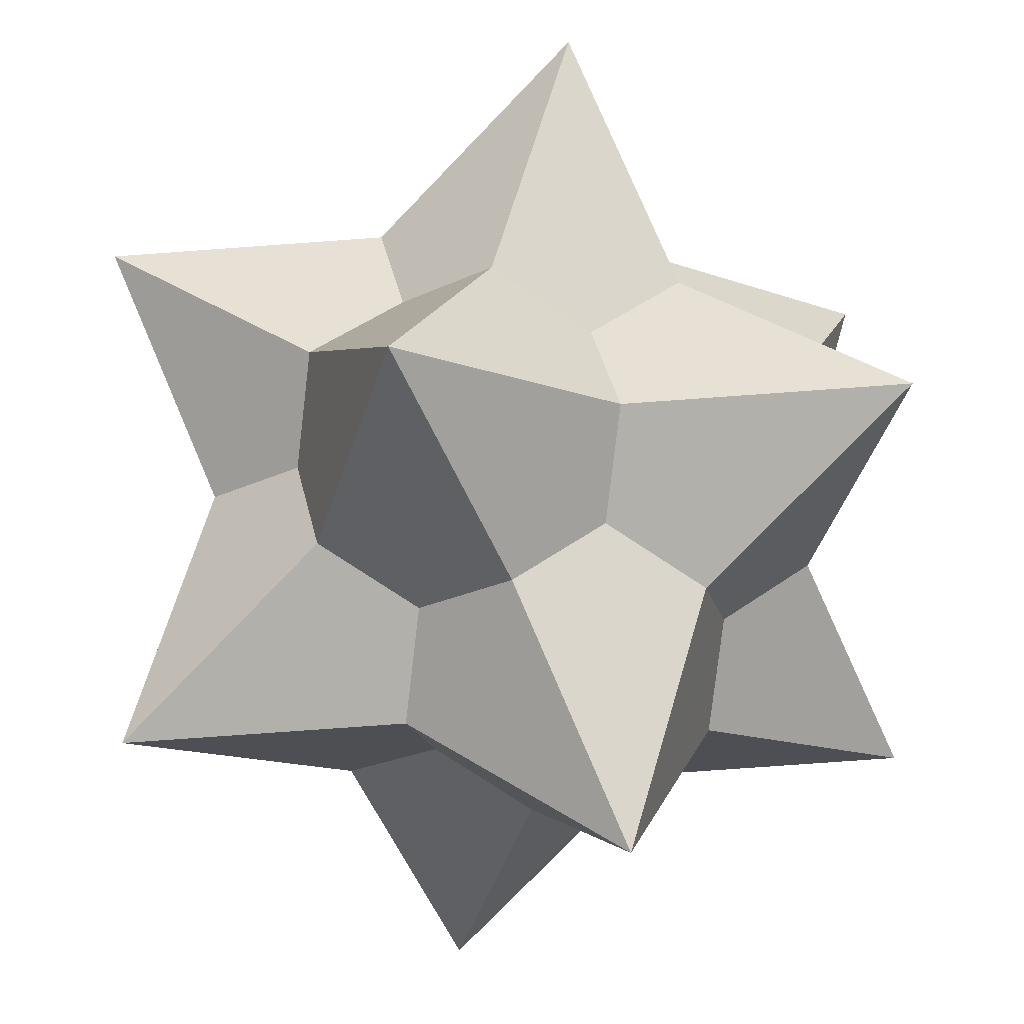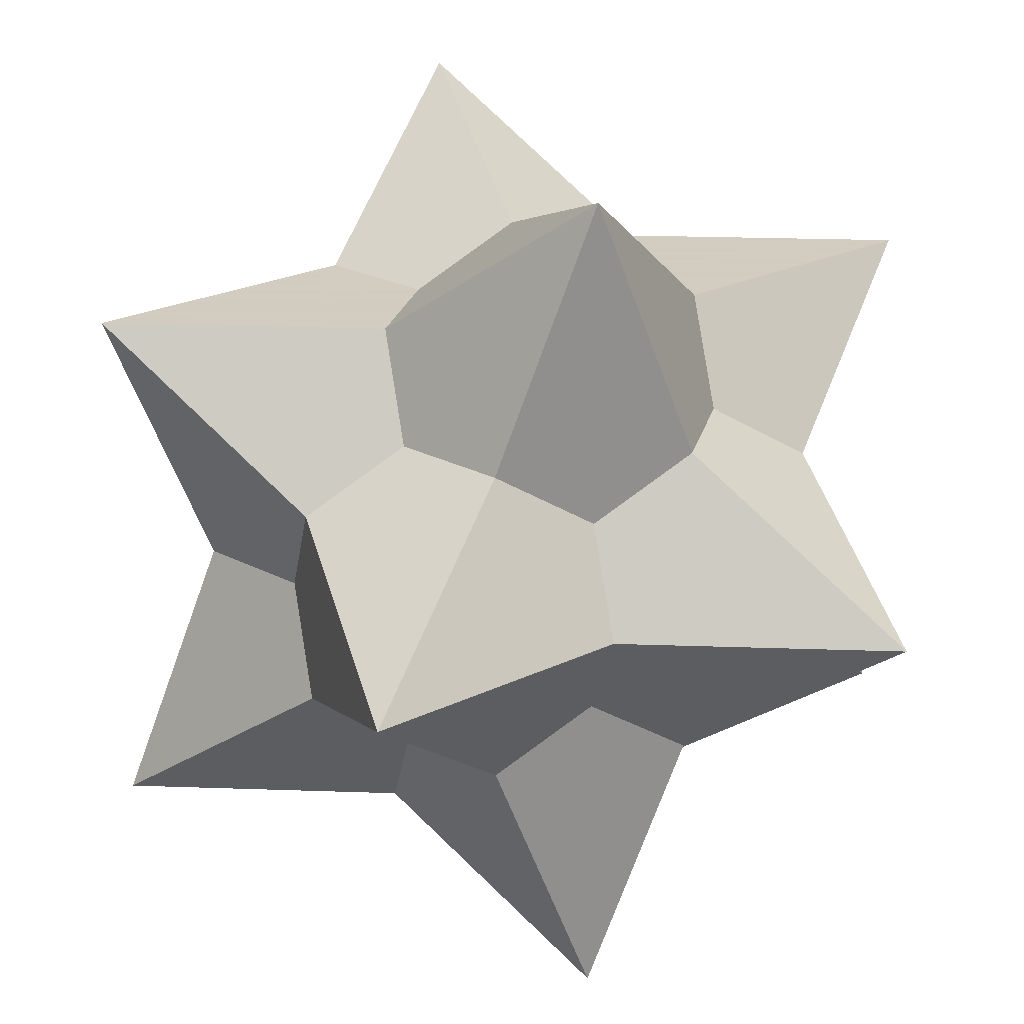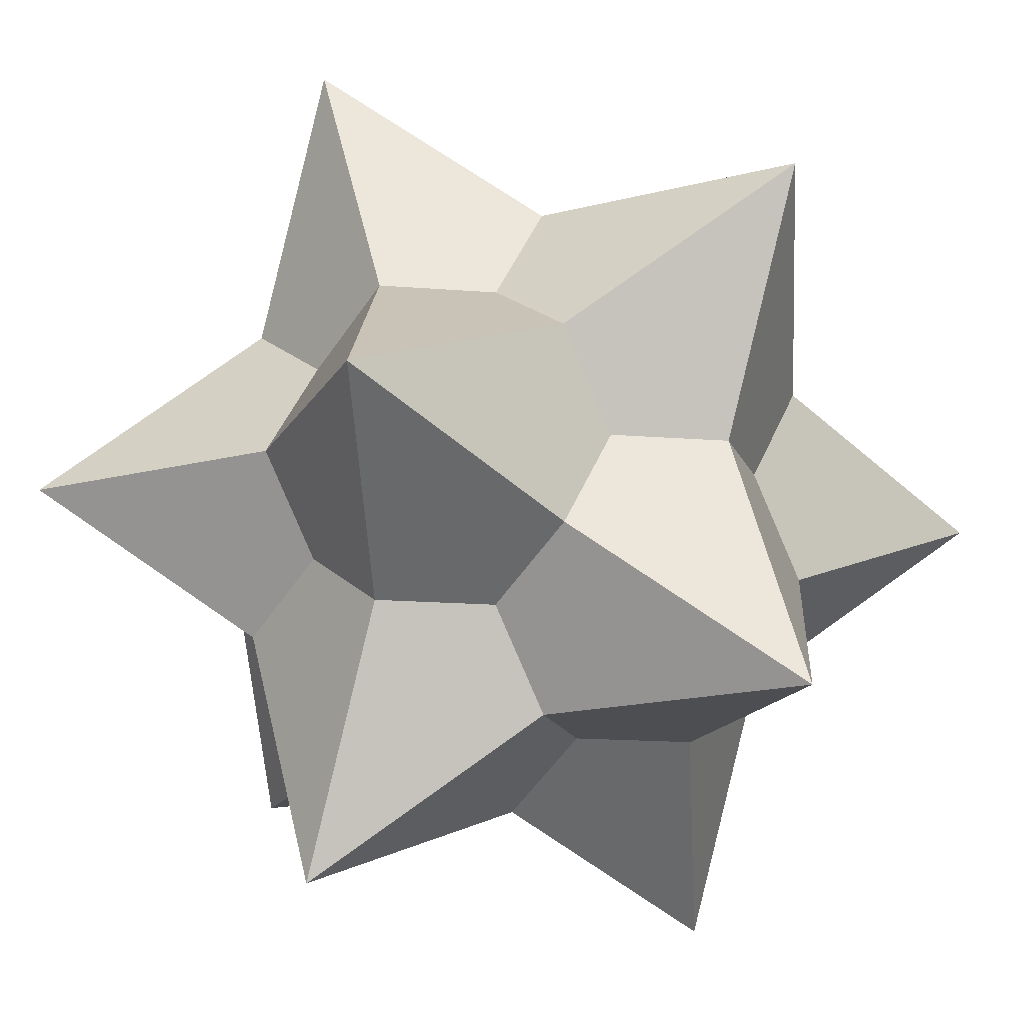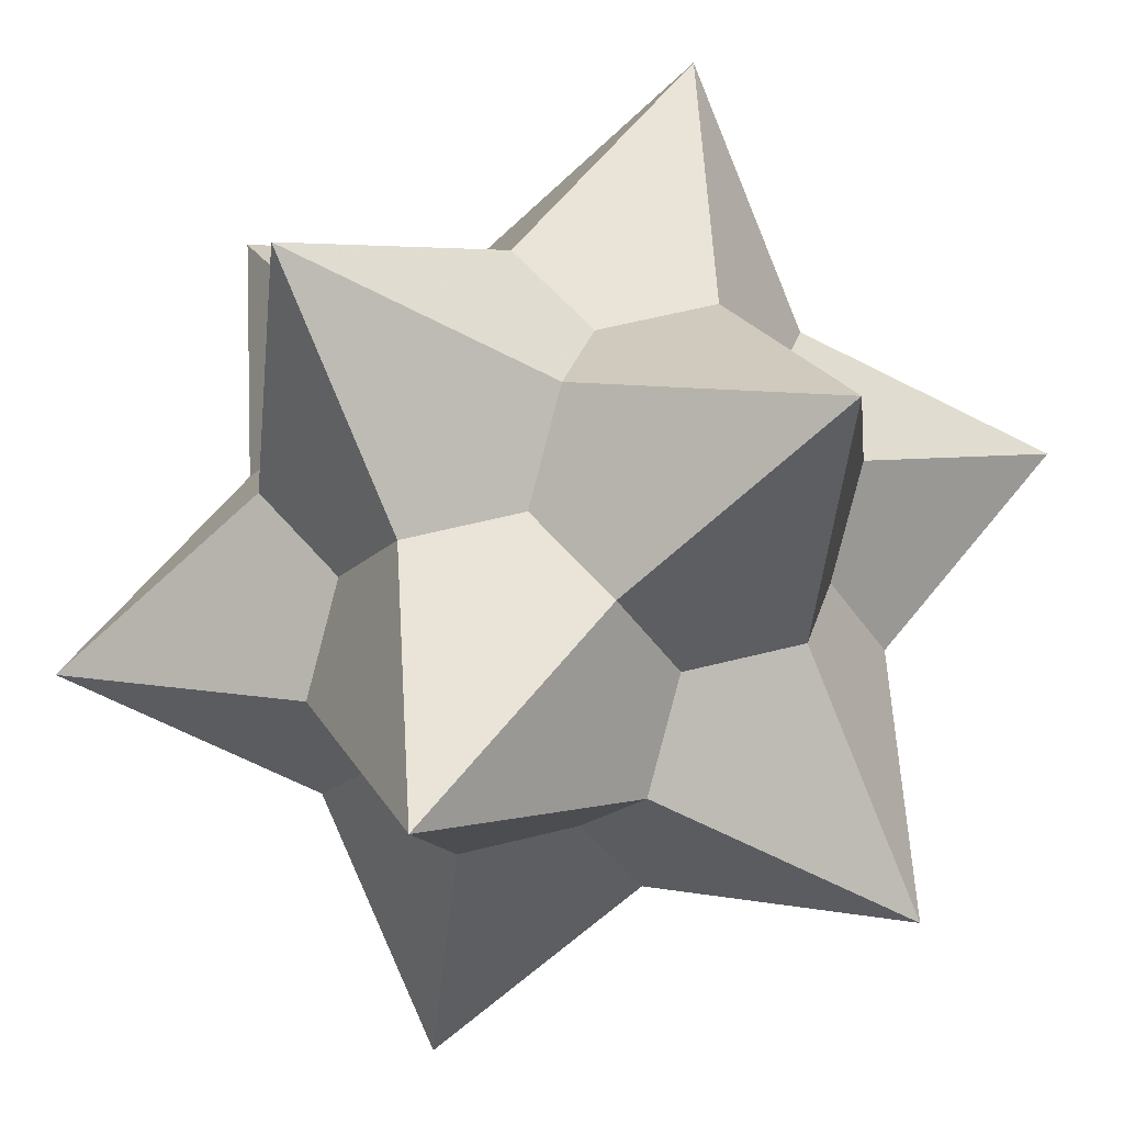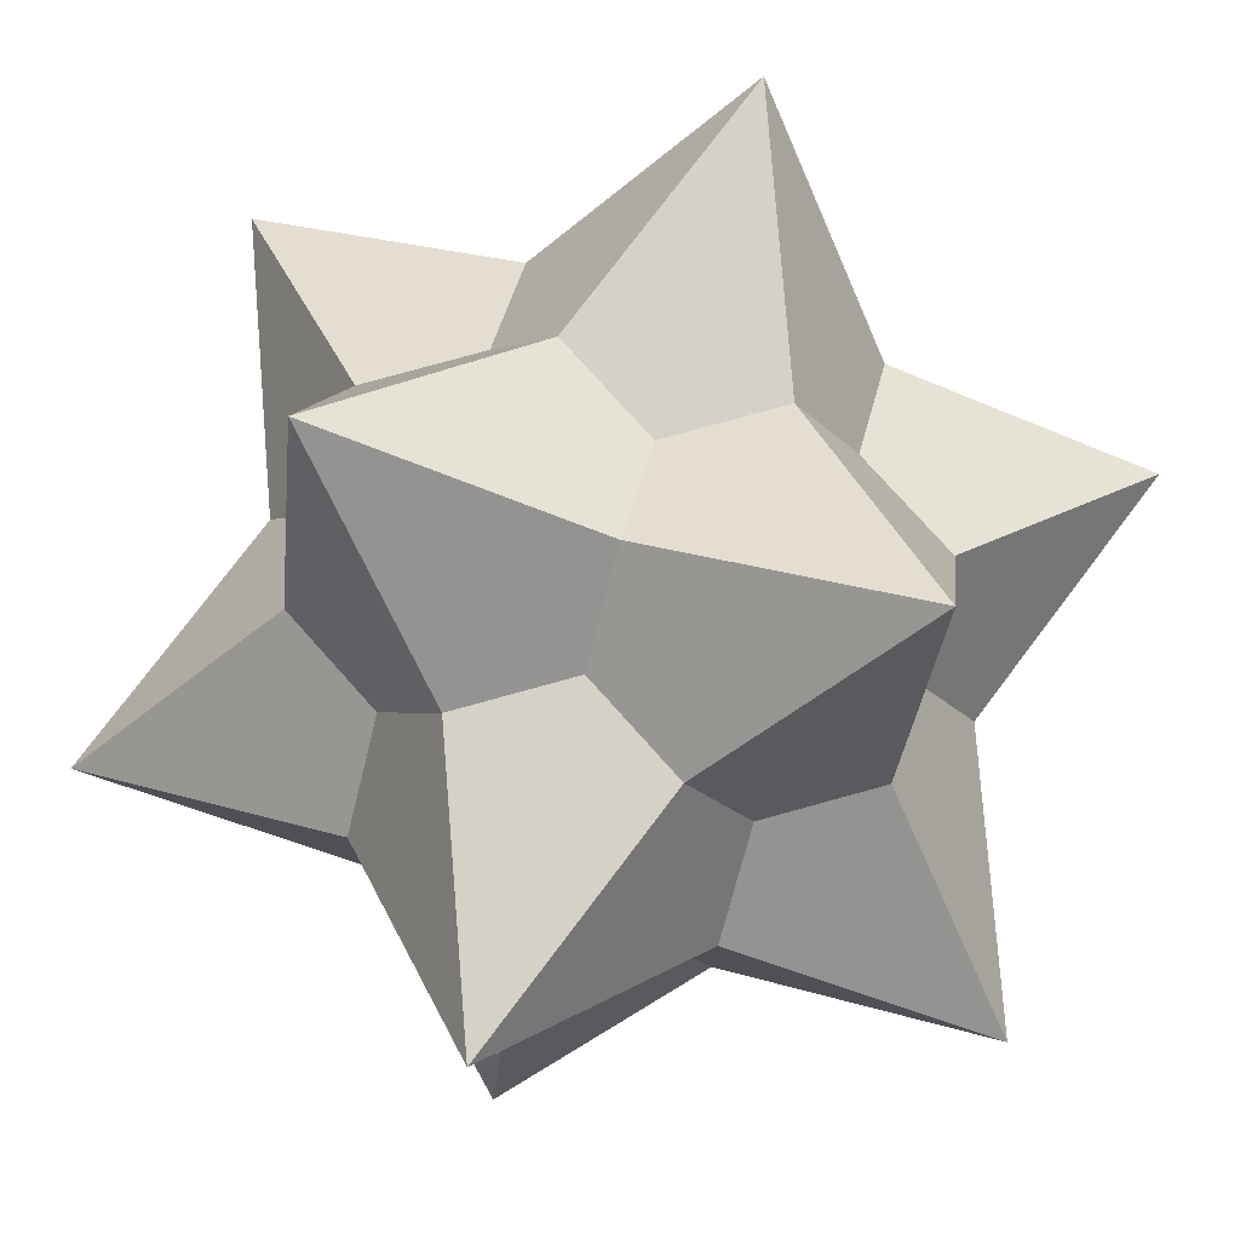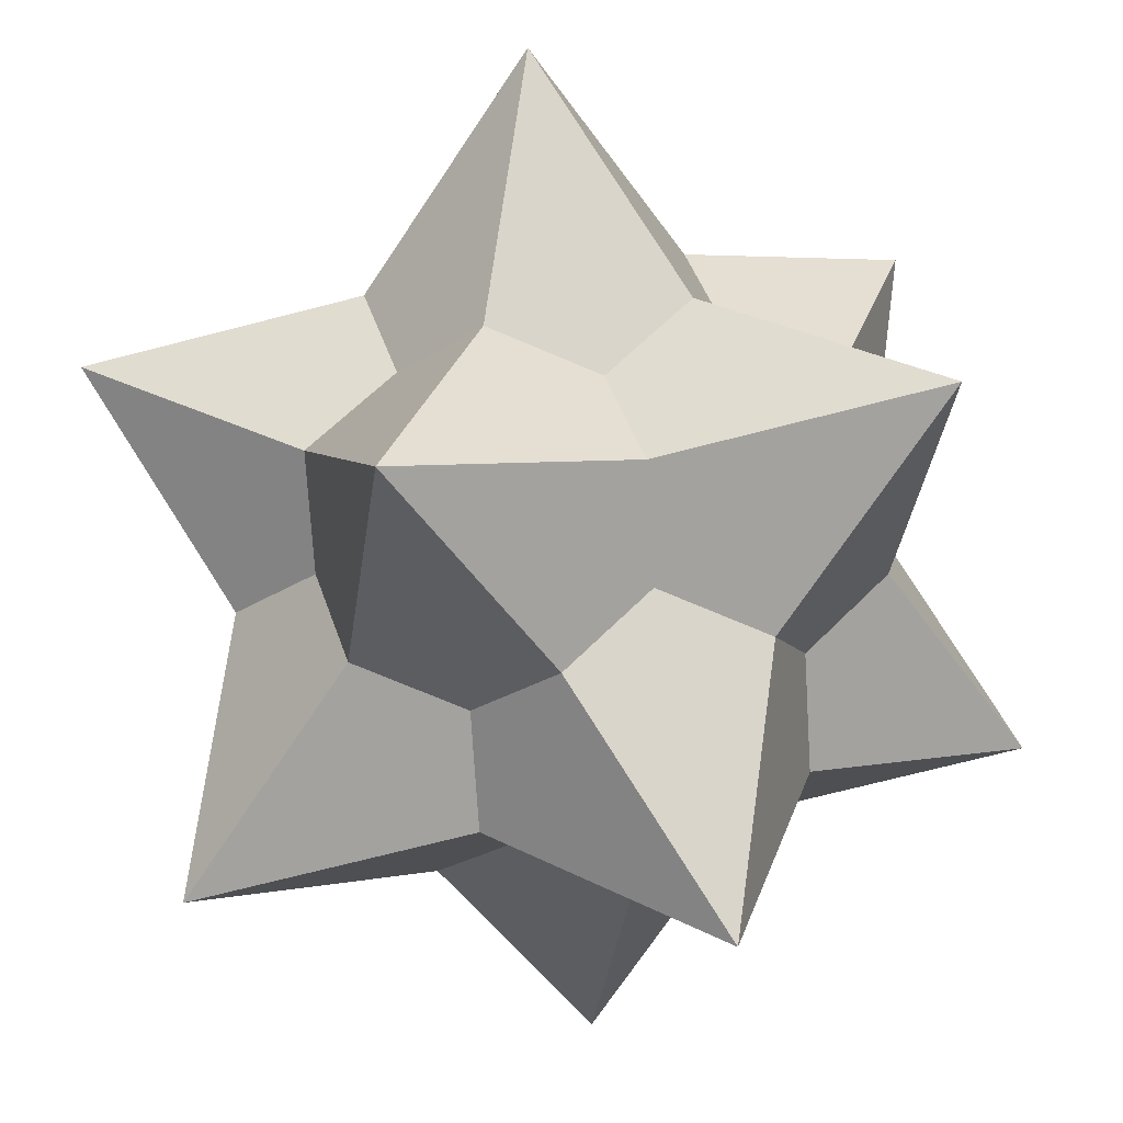
<metadata>
{"format":"obj","ext":"obj","renderer":"f3d","projection":"perspective","resolution":1024,"background":"white","views":[{"elev":-78.5,"azim":-65.0,"up":"+Z"},{"elev":24.3,"azim":72.4,"up":"+Z"},{"elev":-16.6,"azim":-41.0,"up":"+Z"},{"elev":60.8,"azim":107.4,"up":"+Y"},{"elev":78.8,"azim":16.3,"up":"+Z"},{"elev":-72.6,"azim":-54.7,"up":"+Z"}]}
</metadata>
<code>
v 0.75 0 -1.214
v -0.75 0 1.214
v -0.75 0 -1.214
v 1.214 0.75 0
v 1.214 -0.75 0
v -1.214 0.75 0
v -1.214 -0.75 0
v 0 1.214 0.75
v 0 1.214 -0.75
v 0 -1.214 0.75
v 0 -1.214 -0.75
v 0.4635 0 0.75
v 0.4635 0 -0.75
v -0.4635 0 0.75
v -0.4635 0 -0.75
v 0.75 0.4635 0
v 0.75 -0.4635 0
v -0.75 0.4635 0
v -0.75 -0.4635 0
v 0 0.75 0.4635
v 0 0.75 -0.4635
v 0 -0.75 0.4635
v 0 -0.75 -0.4635
v 0.75 0 1.214
f 24 14 7 22
f 24 22 11 17
f 24 17 1 16
f 24 16 9 20
f 24 20 6 14
f 3 13 5 23
f 3 23 10 19
f 3 19 2 18
f 3 18 8 21
f 3 21 4 13
f 1 15 6 21
f 1 21 8 16
f 2 19 11 22
f 2 22 5 12
f 4 21 6 20
f 4 20 2 12
f 5 13 9 16
f 5 16 8 12
f 6 15 11 19
f 6 19 10 14
f 7 15 1 23
f 7 23 5 22
f 8 18 7 14
f 8 14 10 12
f 9 15 7 18
f 9 18 2 20
f 10 23 1 17
f 10 17 4 12
f 11 15 9 13
f 11 13 4 17

</code>
